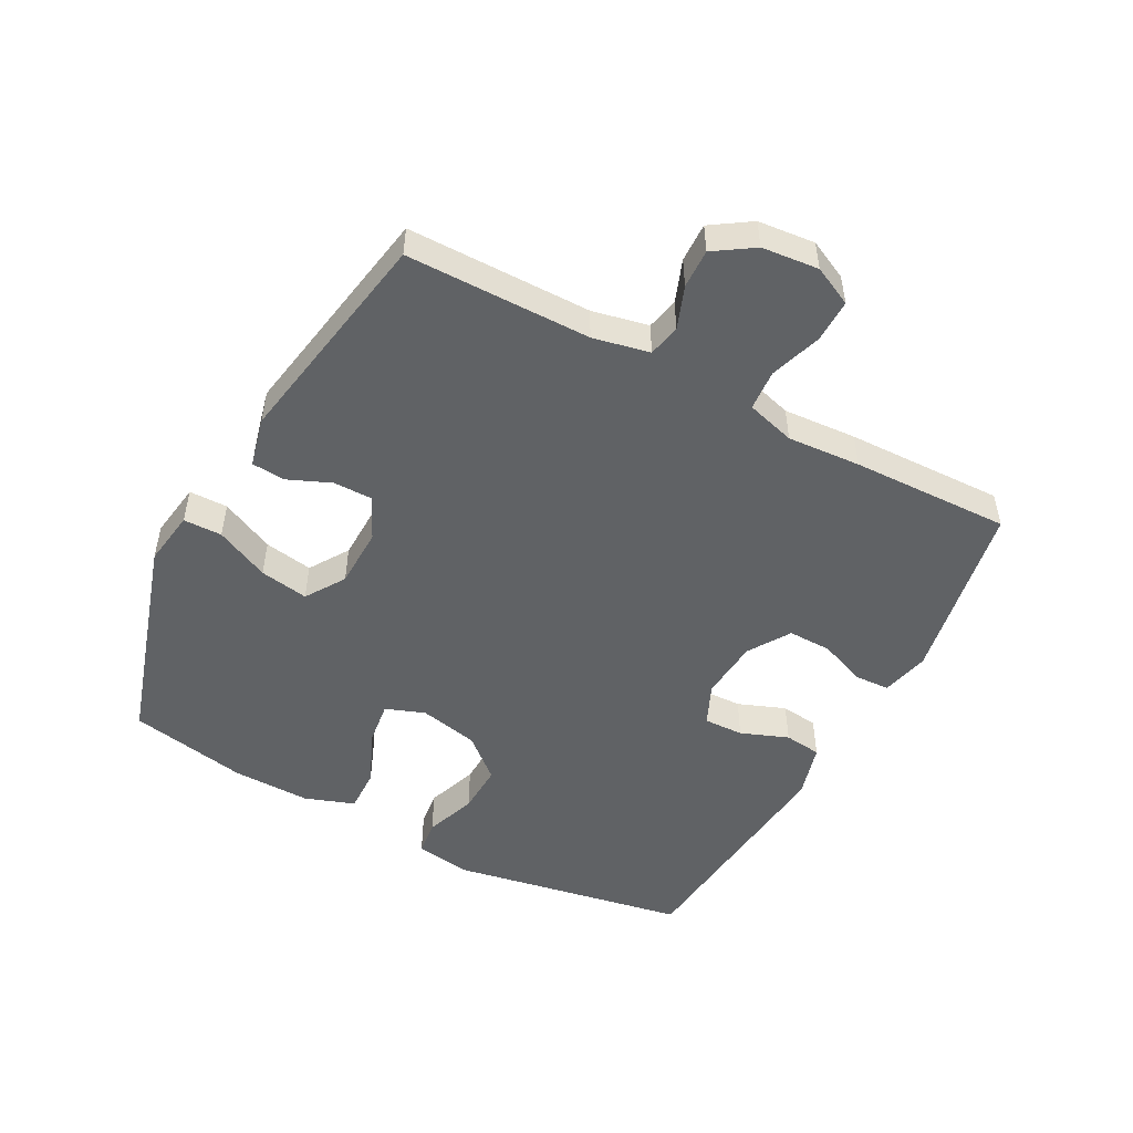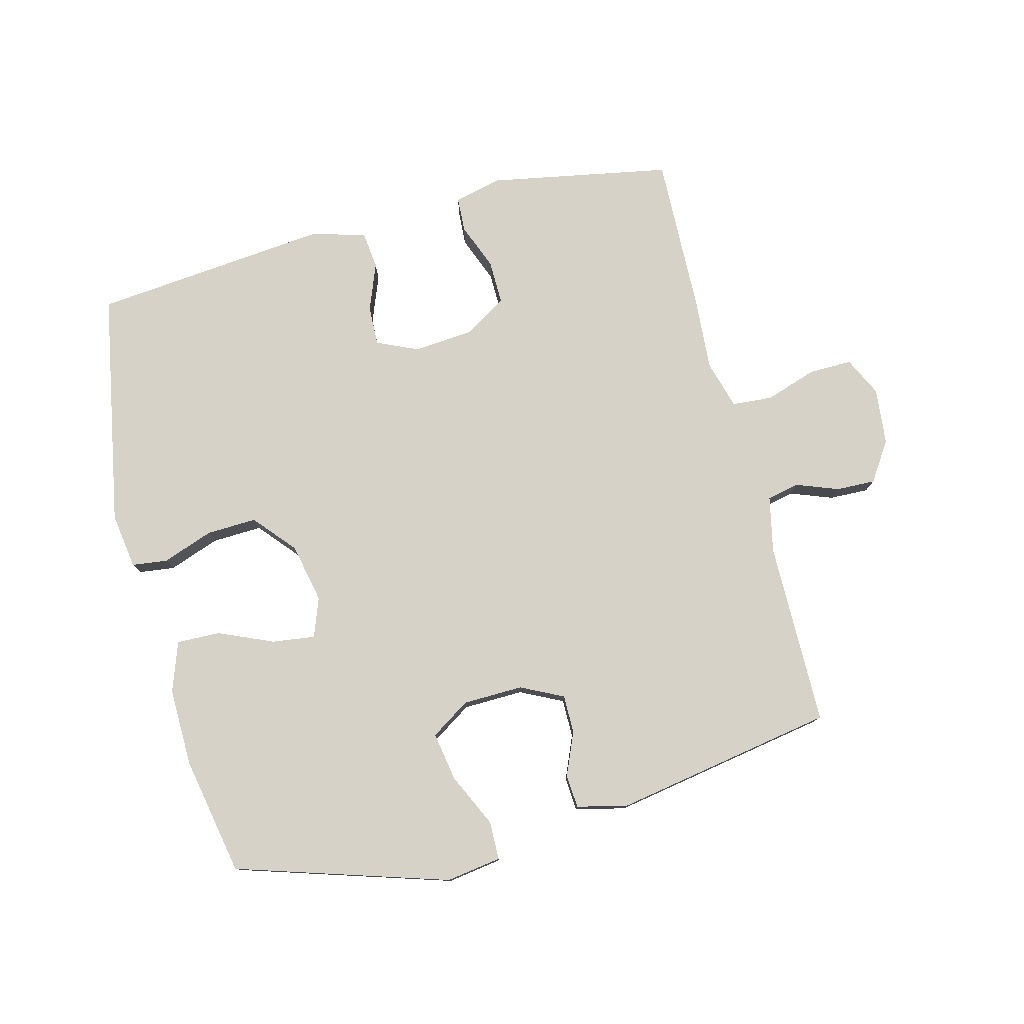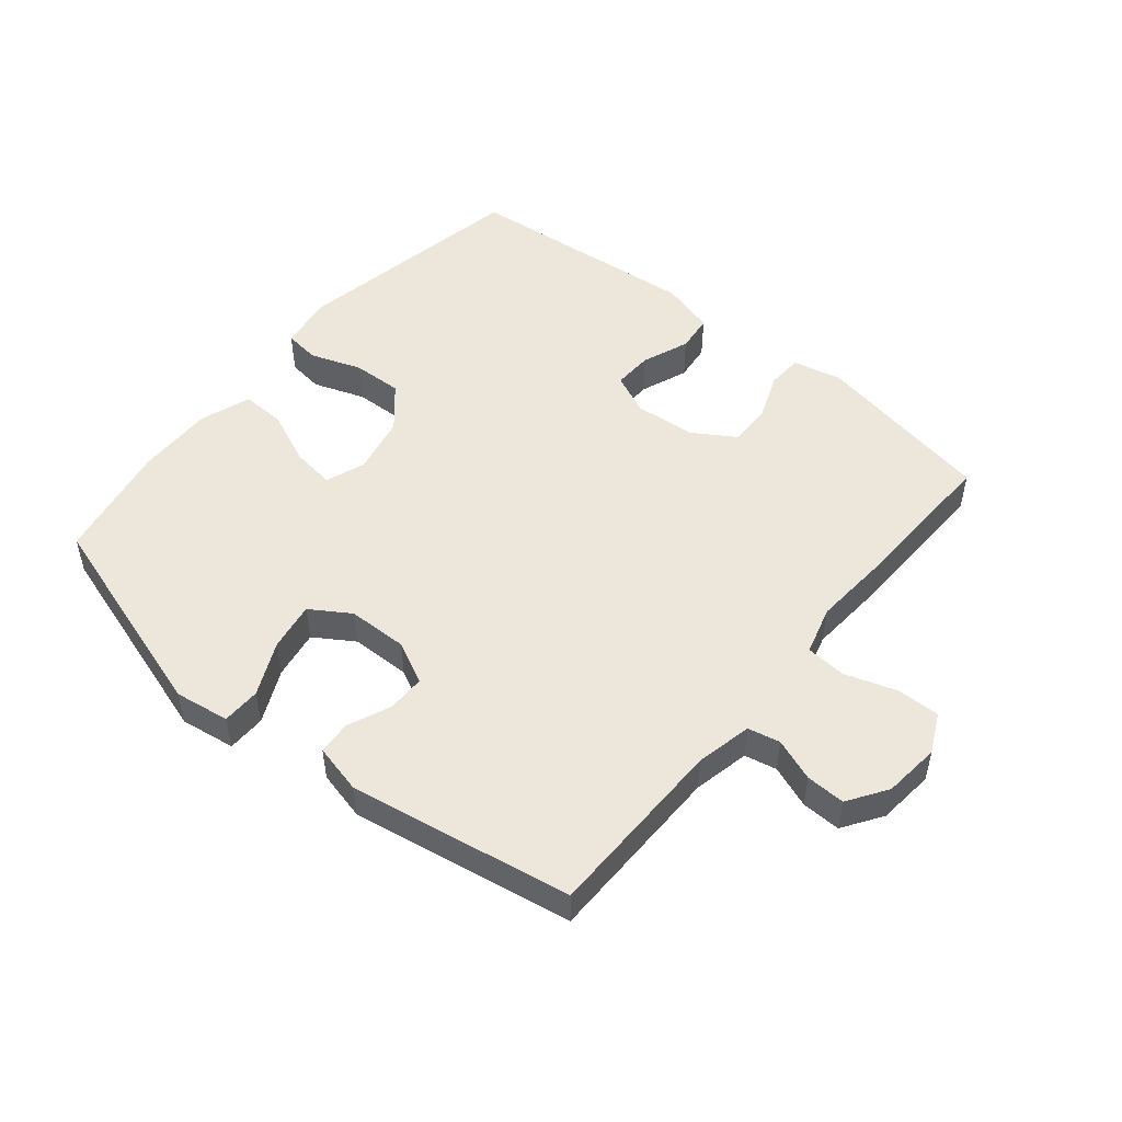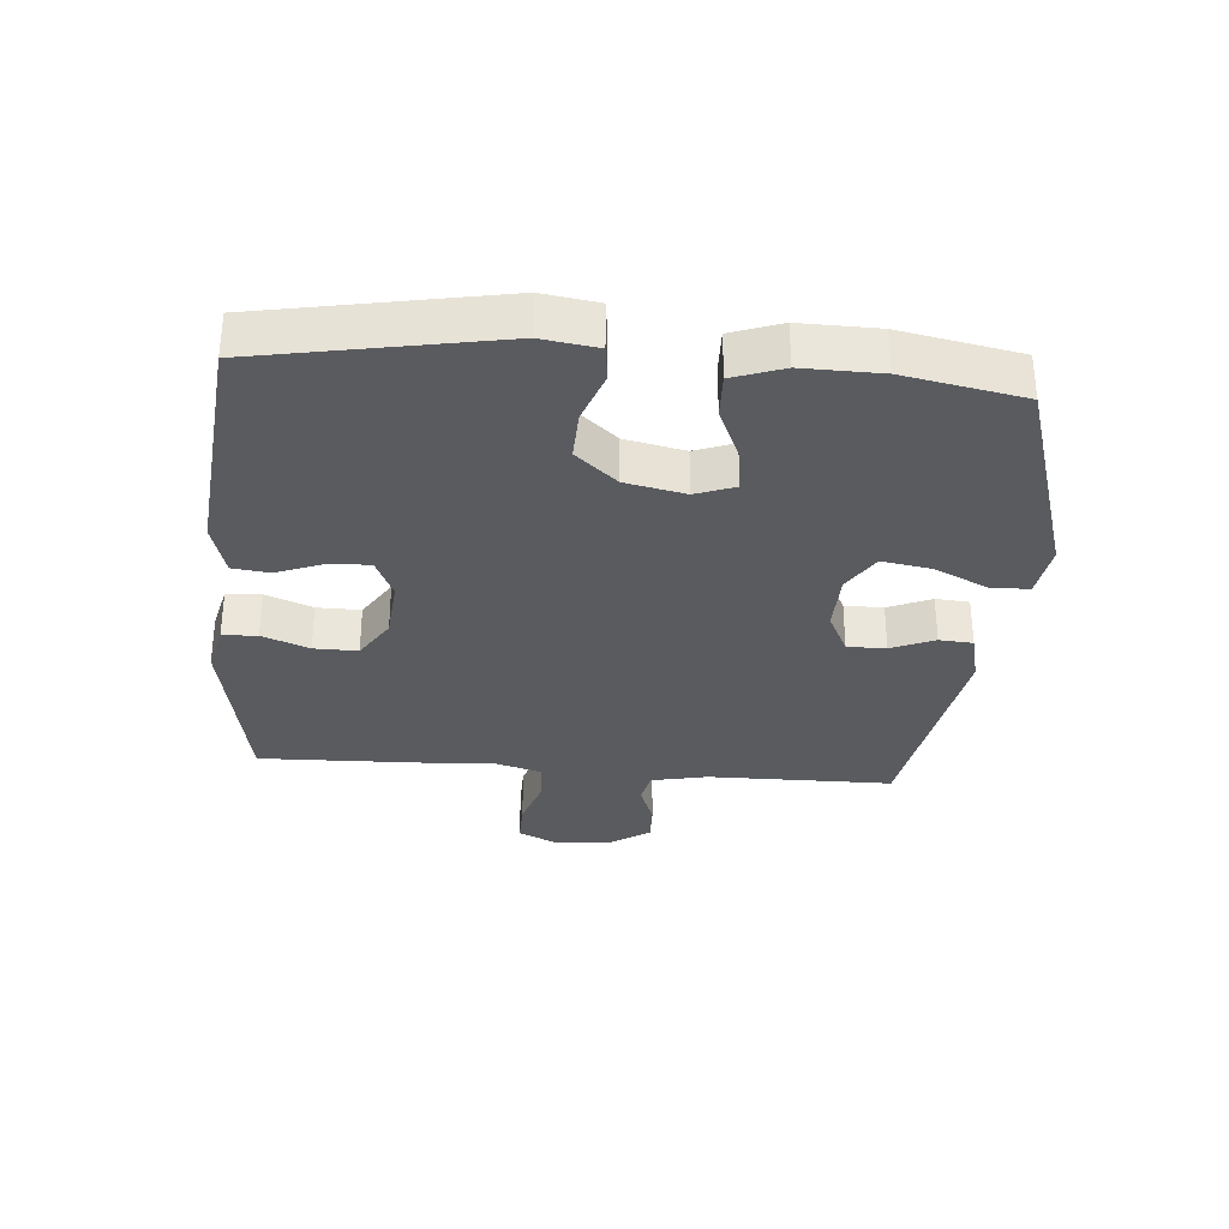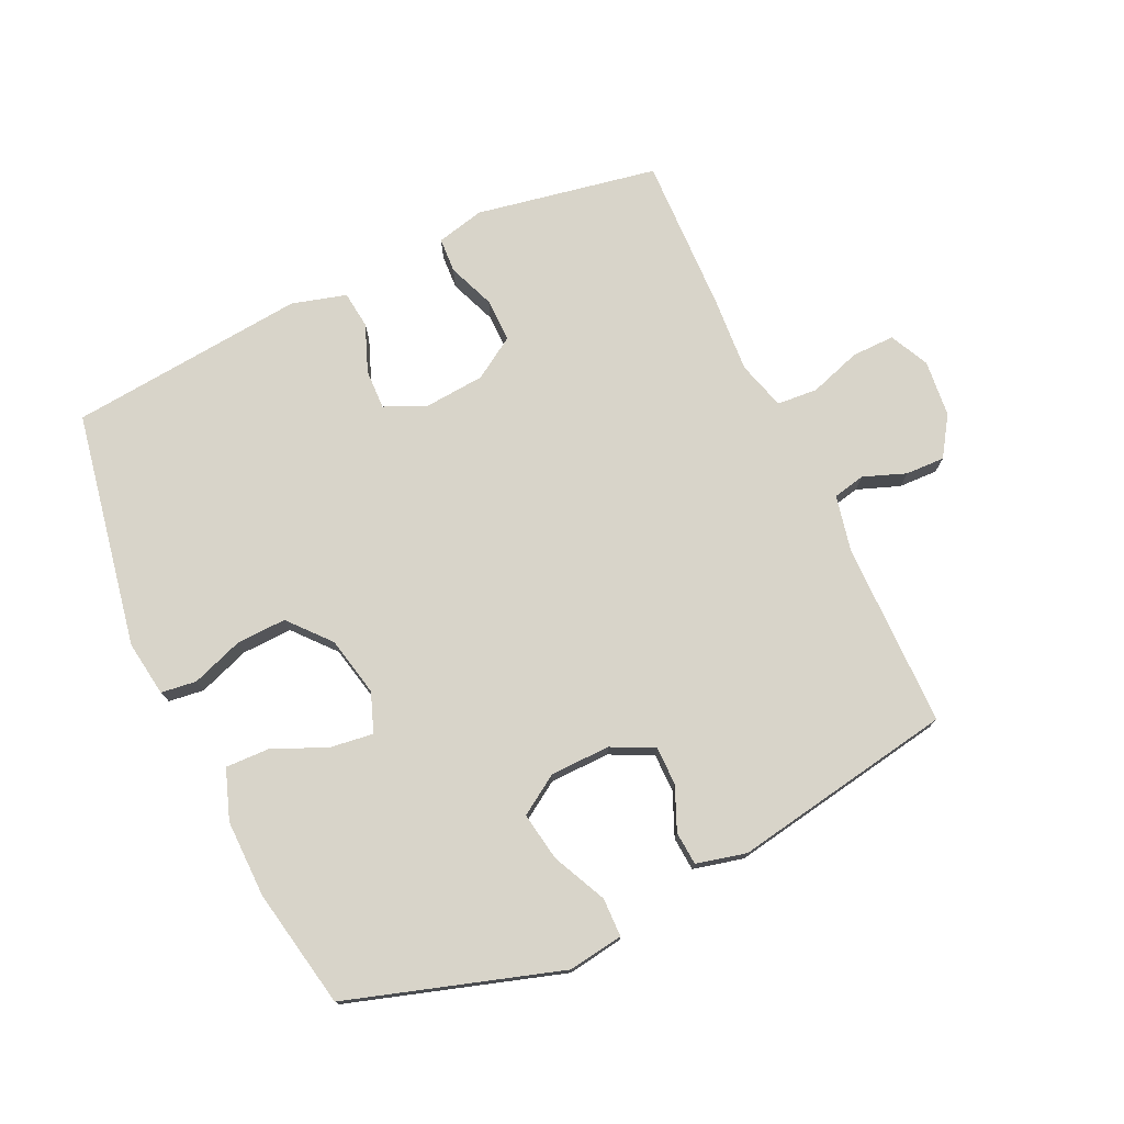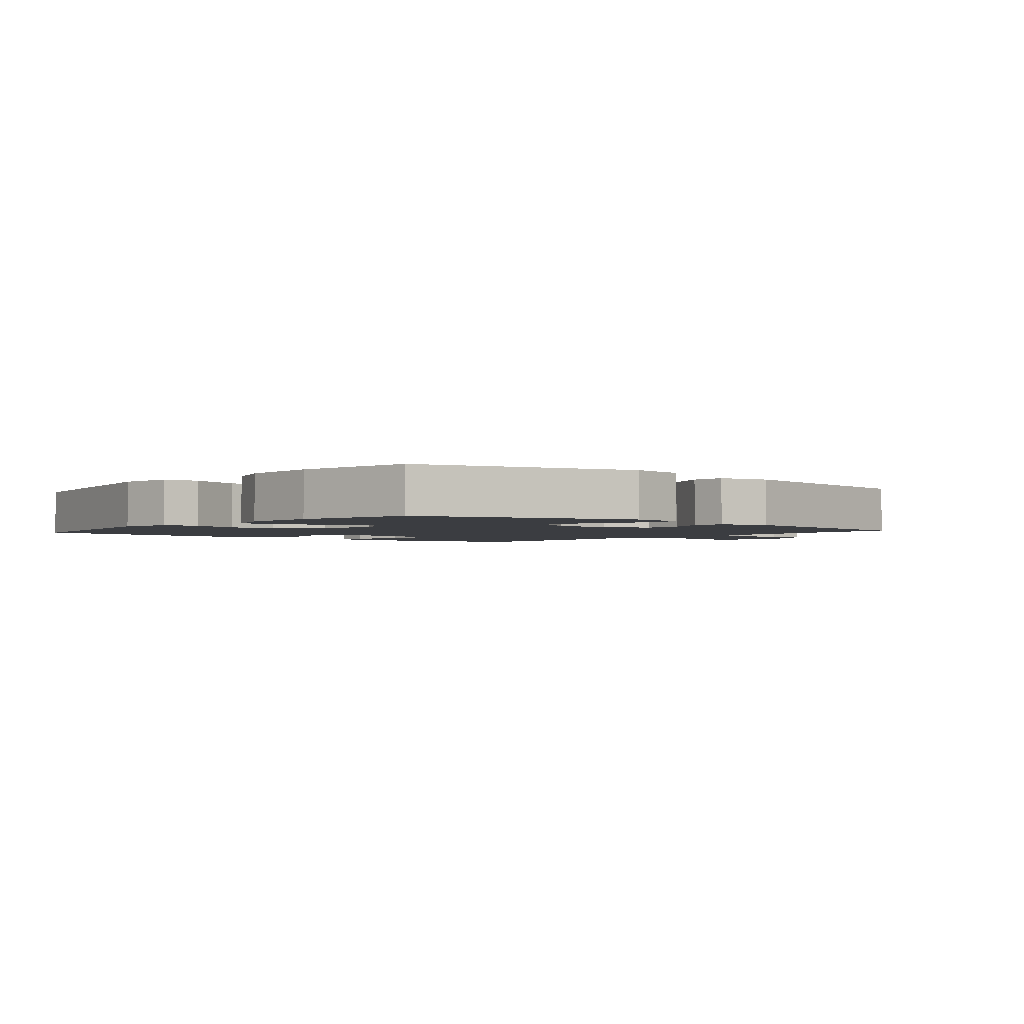
<metadata>
{"format":"obj","ext":"obj","renderer":"f3d","projection":"perspective","resolution":1024,"background":"white","views":[{"elev":-50.5,"azim":-118.2,"up":"+Y"},{"elev":78.2,"azim":165.6,"up":"+Y"},{"elev":50.4,"azim":-140.4,"up":"+Y"},{"elev":-32.3,"azim":85.3,"up":"+Y"},{"elev":75.4,"azim":155.0,"up":"+Y"},{"elev":-2.3,"azim":139.7,"up":"+Y"}]}
</metadata>
<code>
v 0.5 0.07 -0.5
v 0.164 0.07 -0.605
v 0.077 0.07 -0.592
v 0.076 0.07 -0.531
v 0.116 0.07 -0.446
v 0.129 0.07 -0.369
v 0.067 0.07 -0.329
v -0.028 0.07 -0.327
v -0.095 0.07 -0.36
v -0.095 0.07 -0.421
v -0.066 0.07 -0.489
v -0.07 0.07 -0.542
v -0.149 0.07 -0.561
v -0.5 0.07 -0.5
v -0.502 0.07 -0.208
v -0.521 0.07 -0.119
v -0.572 0.07 -0.108
v -0.639 0.07 -0.133
v -0.701 0.07 -0.135
v -0.742 0.07 -0.073
v -0.751 0.07 0.017
v -0.721 0.07 0.079
v -0.653 0.07 0.078
v -0.571 0.07 0.051
v -0.507 0.07 0.056
v -0.485 0.07 0.133
v -0.493 0.07 0.249
v -0.5 0.07 0.5
v -0.213 0.07 0.553
v -0.137 0.07 0.535
v -0.134 0.07 0.48
v -0.163 0.07 0.406
v -0.164 0.07 0.337
v -0.098 0.07 0.295
v -0.002 0.07 0.287
v 0.063 0.07 0.316
v 0.061 0.07 0.379
v 0.032 0.07 0.454
v 0.039 0.07 0.513
v 0.125 0.07 0.537
v 0.5 0.07 0.5
v 0.569 0.07 0.126
v 0.556 0.07 0.038
v 0.5 0.07 0.031
v 0.419 0.07 0.06
v 0.34 0.07 0.063
v 0.284 0.07 -0.002
v 0.264 0.07 -0.096
v 0.287 0.07 -0.158
v 0.355 0.07 -0.149
v 0.441 0.07 -0.112
v 0.51 0.07 -0.11
v 0.538 0.07 -0.189
v 0.536 0.07 -0.312
v 0.5 0 -0.5
v 0.164 0 -0.605
v 0.077 0 -0.592
v 0.076 0 -0.531
v 0.116 0 -0.446
v 0.129 0 -0.369
v 0.067 0 -0.329
v -0.028 0 -0.327
v -0.095 0 -0.36
v -0.095 0 -0.421
v -0.066 0 -0.489
v -0.07 0 -0.542
v -0.149 0 -0.561
v -0.5 0 -0.5
v -0.502 0 -0.208
v -0.521 0 -0.119
v -0.572 0 -0.108
v -0.639 0 -0.133
v -0.701 0 -0.135
v -0.742 0 -0.073
v -0.751 0 0.017
v -0.721 0 0.079
v -0.653 0 0.078
v -0.571 0 0.051
v -0.507 0 0.056
v -0.485 0 0.133
v -0.493 0 0.249
v -0.5 0 0.5
v -0.213 0 0.553
v -0.137 0 0.535
v -0.134 0 0.48
v -0.163 0 0.406
v -0.164 0 0.337
v -0.098 0 0.295
v -0.002 0 0.287
v 0.063 0 0.316
v 0.061 0 0.379
v 0.032 0 0.454
v 0.039 0 0.513
v 0.125 0 0.537
v 0.5 0 0.5
v 0.569 0 0.126
v 0.556 0 0.038
v 0.5 0 0.031
v 0.419 0 0.06
v 0.34 0 0.063
v 0.284 0 -0.002
v 0.264 0 -0.096
v 0.287 0 -0.158
v 0.355 0 -0.149
v 0.441 0 -0.112
v 0.51 0 -0.11
v 0.538 0 -0.189
v 0.536 0 -0.312
f 50 51 52 53
f 49 50 53 54
f 42 43 44 45
f 42 45 46
f 41 42 46
f 40 41 46 47
f 37 38 39 40
f 36 37 40 47
f 29 30 31 32
f 29 32 33
f 26 27 28 29
f 25 26 29 33
f 21 22 23 24
f 21 24 25
f 20 21 25
f 17 18 19 20
f 17 20 25
f 16 17 25 33
f 12 13 14 15
f 10 11 12 15
f 9 10 15 16
f 8 9 16 33
f 2 3 4 5
f 2 5 6
f 49 54 1 2
f 48 49 2 6
f 35 36 47 48
f 34 35 48 6
f 7 8 33 34
f 6 7 34
f 107 106 105 104
f 108 107 104 103
f 99 98 97 96
f 100 99 96
f 100 96 95
f 101 100 95 94
f 94 93 92 91
f 101 94 91 90
f 86 85 84 83
f 87 86 83
f 83 82 81 80
f 87 83 80 79
f 78 77 76 75
f 79 78 75
f 79 75 74
f 74 73 72 71
f 79 74 71
f 87 79 71 70
f 69 68 67 66
f 69 66 65 64
f 70 69 64 63
f 87 70 63 62
f 59 58 57 56
f 60 59 56
f 56 55 108 103
f 60 56 103 102
f 102 101 90 89
f 60 102 89 88
f 88 87 62 61
f 88 61 60
f 1 55 56 2
f 2 56 57 3
f 3 57 58 4
f 4 58 59 5
f 5 59 60 6
f 6 60 61 7
f 7 61 62 8
f 8 62 63 9
f 9 63 64 10
f 10 64 65 11
f 11 65 66 12
f 12 66 67 13
f 13 67 68 14
f 14 68 69 15
f 15 69 70 16
f 16 70 71 17
f 17 71 72 18
f 18 72 73 19
f 19 73 74 20
f 20 74 75 21
f 21 75 76 22
f 22 76 77 23
f 23 77 78 24
f 24 78 79 25
f 25 79 80 26
f 26 80 81 27
f 27 81 82 28
f 28 82 83 29
f 29 83 84 30
f 30 84 85 31
f 31 85 86 32
f 32 86 87 33
f 33 87 88 34
f 34 88 89 35
f 35 89 90 36
f 36 90 91 37
f 37 91 92 38
f 38 92 93 39
f 39 93 94 40
f 40 94 95 41
f 41 95 96 42
f 42 96 97 43
f 43 97 98 44
f 44 98 99 45
f 45 99 100 46
f 46 100 101 47
f 47 101 102 48
f 48 102 103 49
f 49 103 104 50
f 50 104 105 51
f 51 105 106 52
f 52 106 107 53
f 53 107 108 54
f 54 108 55 1

</code>
